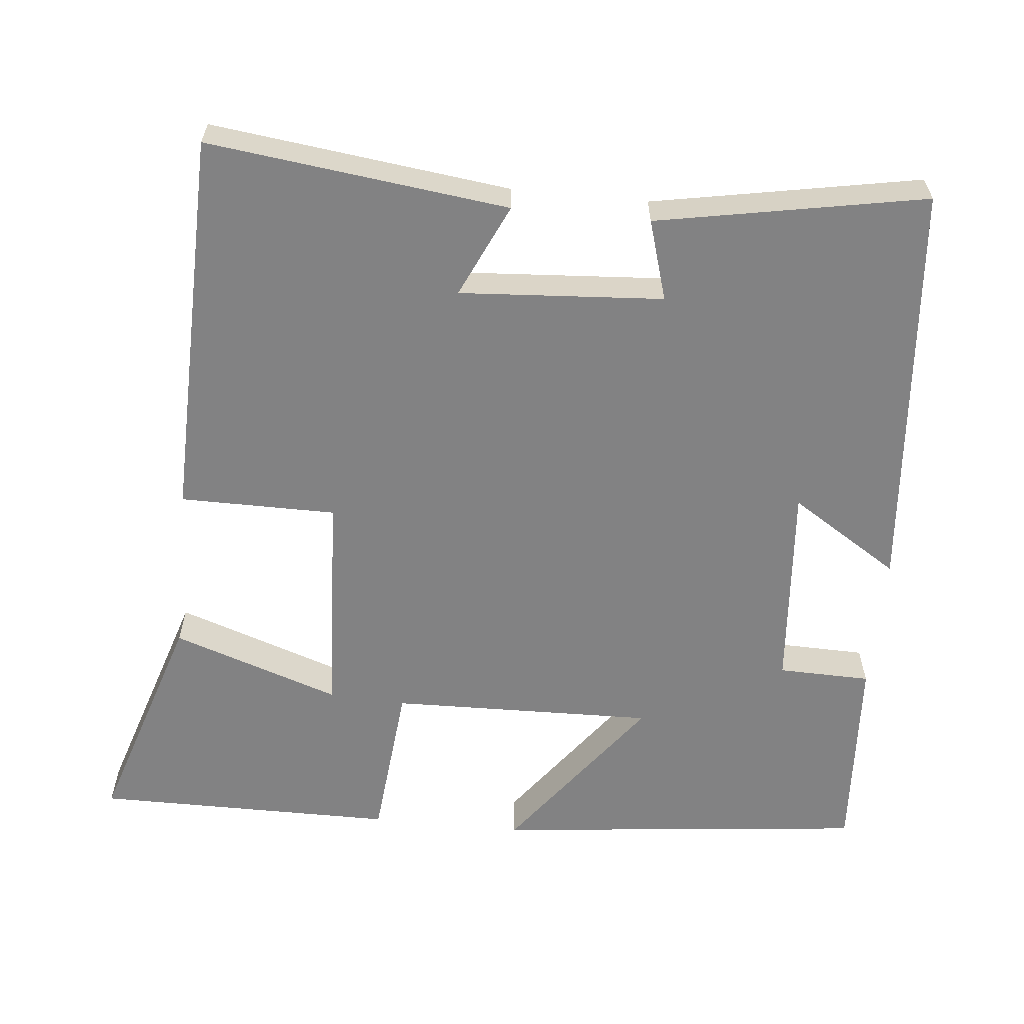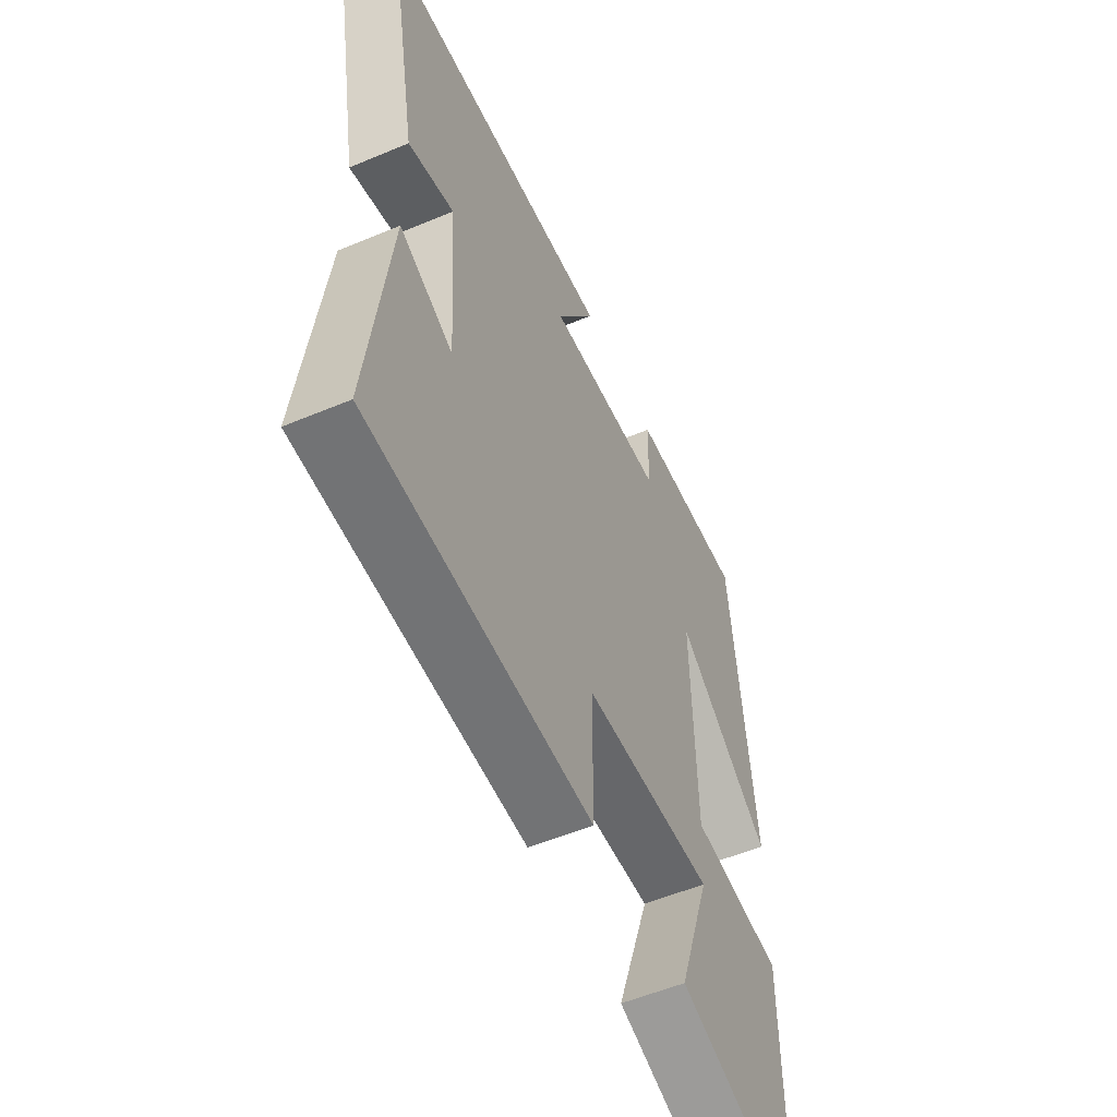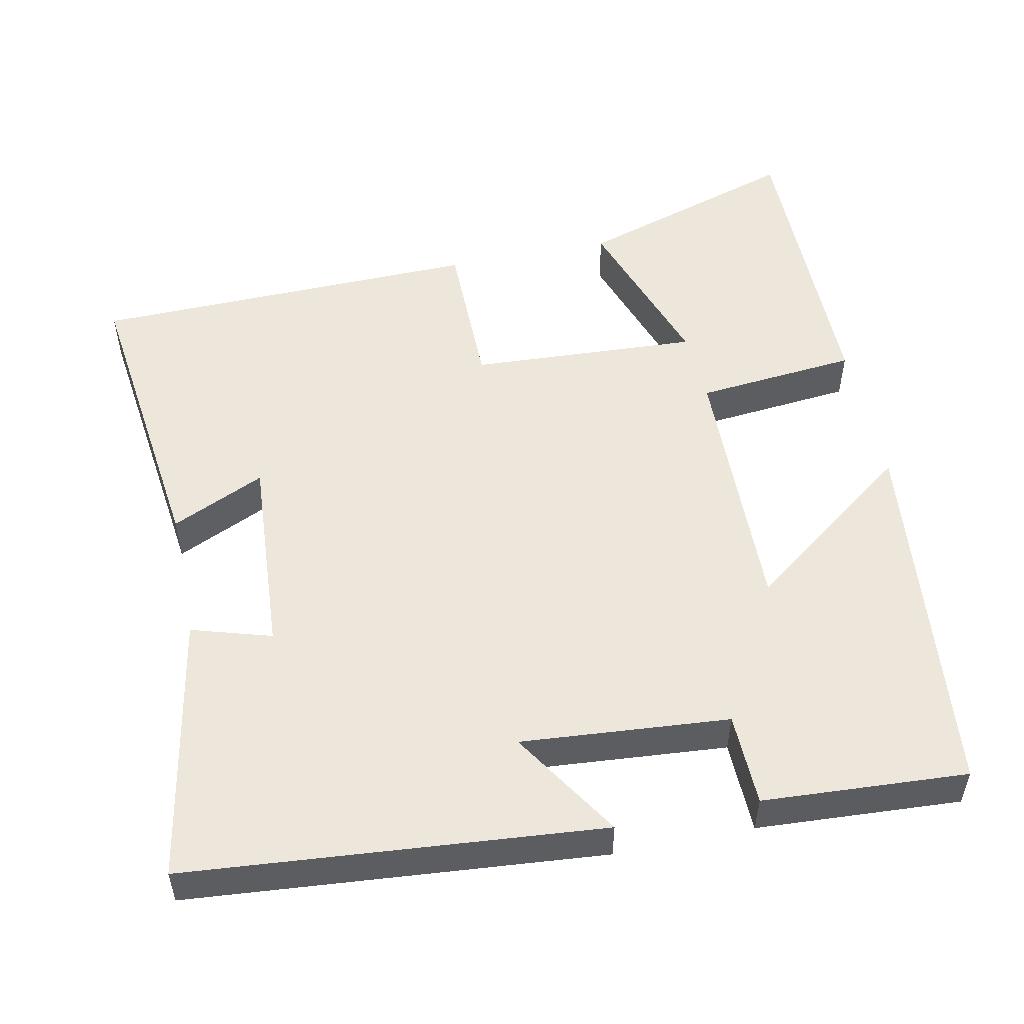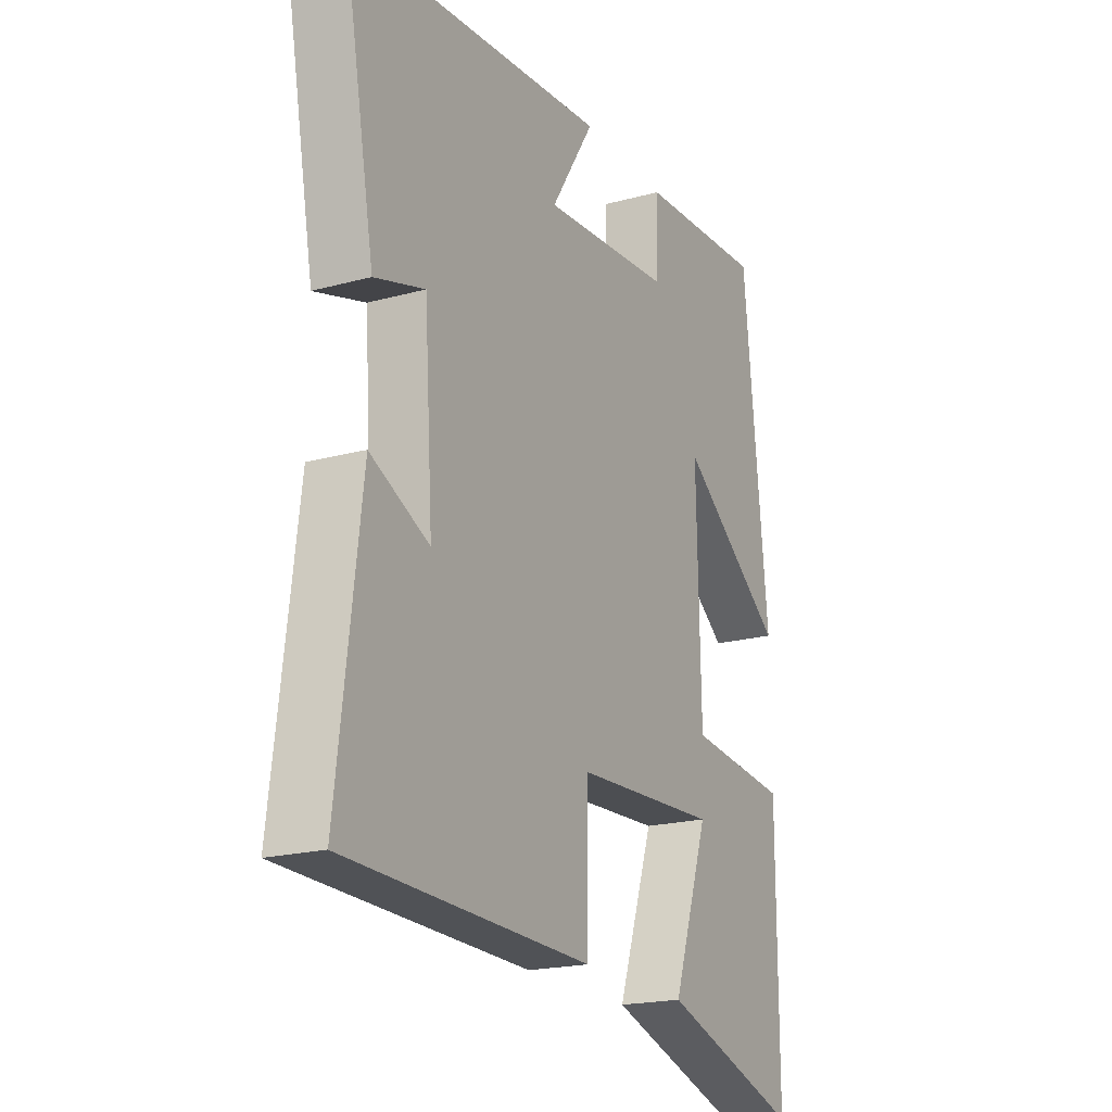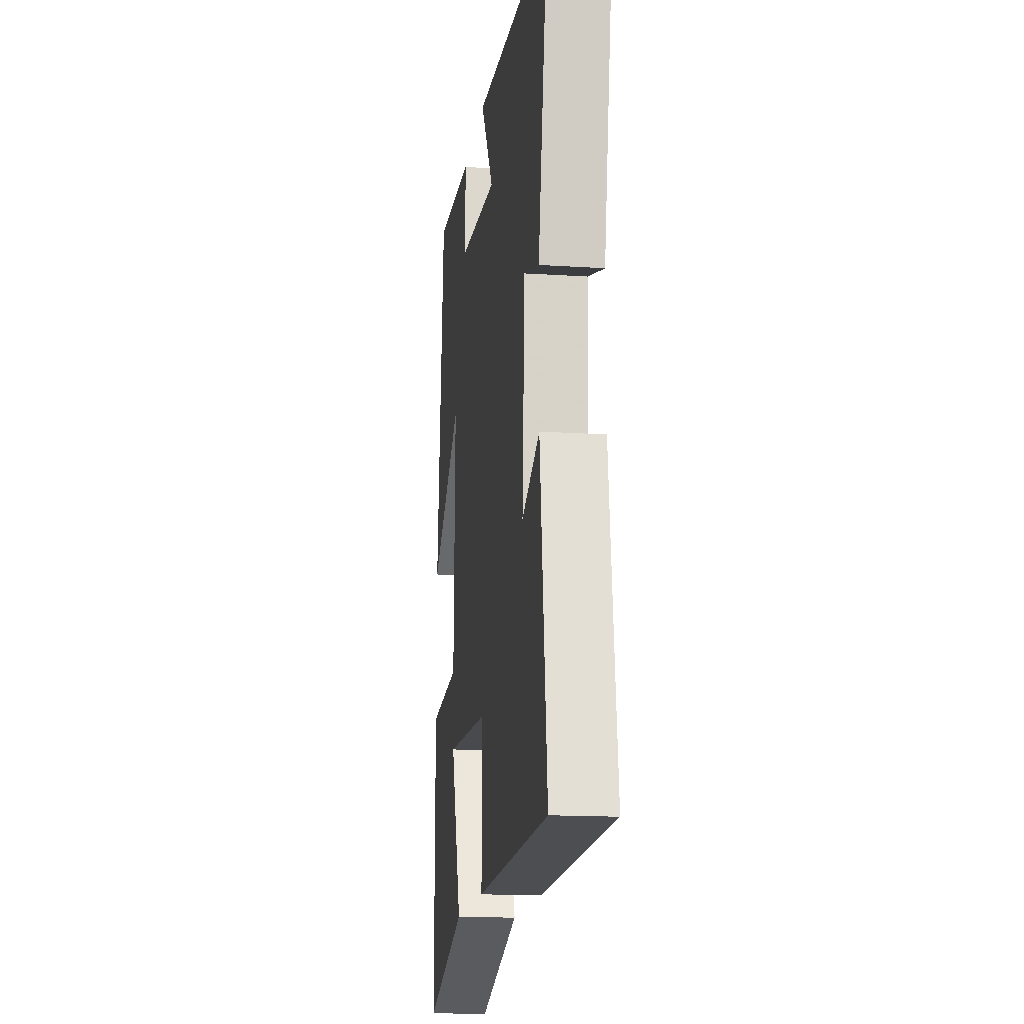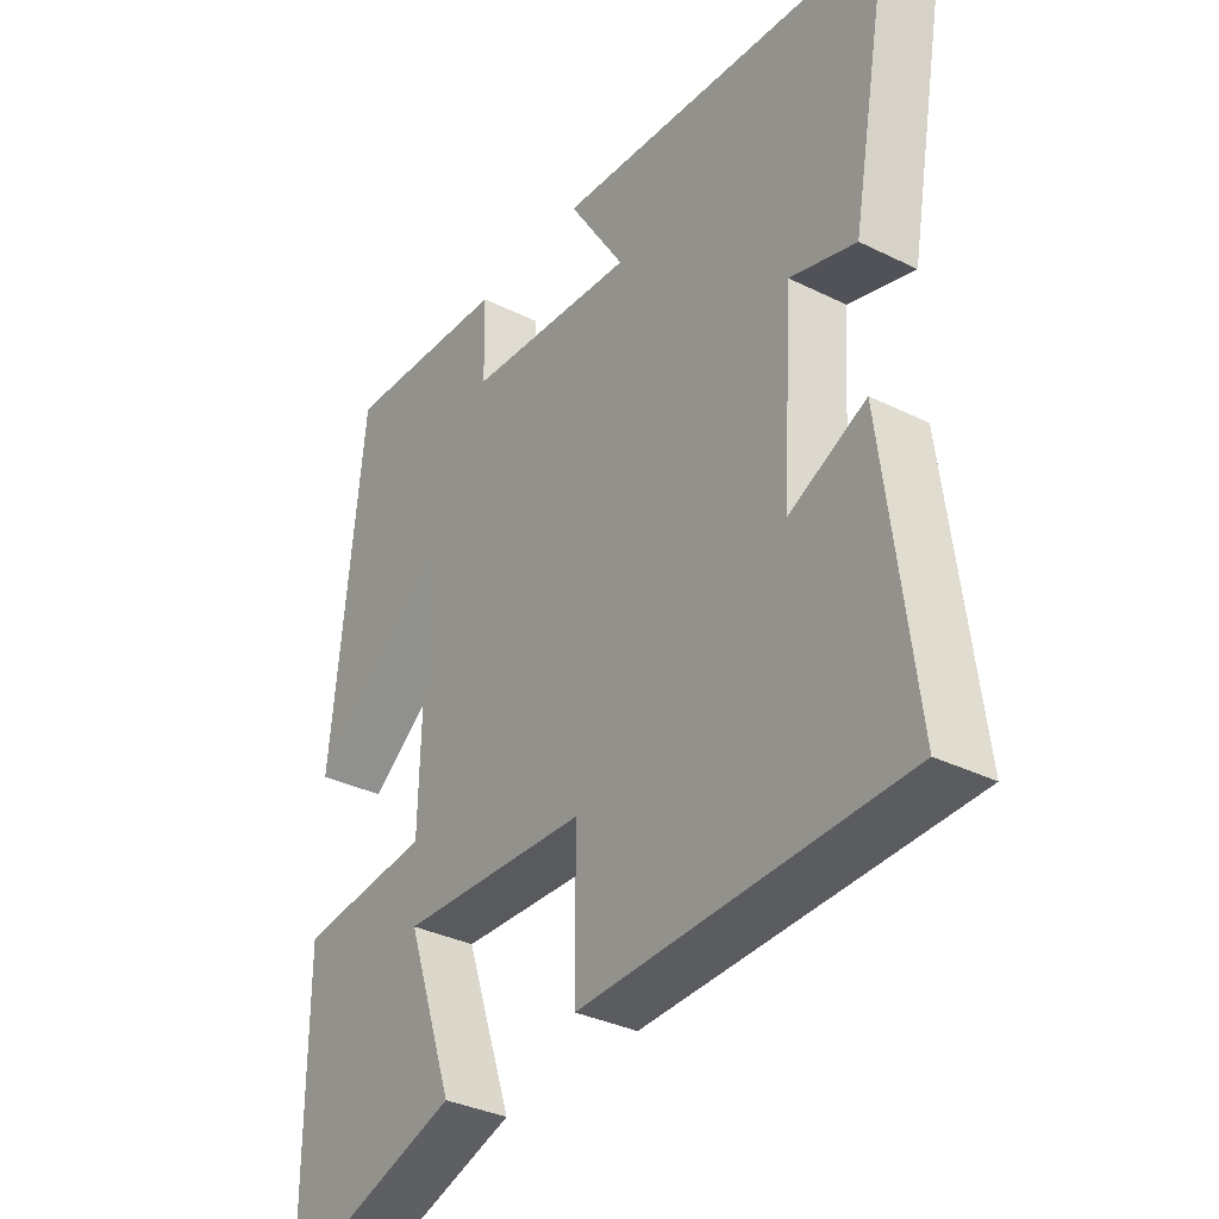
<metadata>
{"format":"obj","ext":"obj","renderer":"f3d","projection":"perspective","resolution":1024,"background":"white","views":[{"elev":-60.8,"azim":-95.6,"up":"+Y"},{"elev":-54.7,"azim":-66.0,"up":"+Z"},{"elev":52.3,"azim":-11.6,"up":"+Y"},{"elev":-19.7,"azim":-63.1,"up":"+Z"},{"elev":-15.8,"azim":-97.7,"up":"+Z"},{"elev":-34.2,"azim":-123.8,"up":"+Z"}]}
</metadata>
<code>
v -0.55 0.07 -0.488
v -0.5 0.07 -0.087
v -0.375 0.07 -0.145
v -0.393 0.07 0.127
v -0.5 0.07 0.095
v -0.566 0.07 0.453
v -0.013 0.07 0.5
v -0.106 0.07 0.354
v 0.172 0.07 0.376
v 0.175 0.07 0.5
v 0.448 0.07 0.516
v 0.5 0.07 0.016
v 0.276 0.07 0.183
v 0.284 0.07 -0.171
v 0.5 0.07 -0.192
v 0.5 0.07 -0.596
v 0.202 0.07 -0.5
v 0.279 0.07 -0.275
v -0.027 0.07 -0.291
v -0.028 0.07 -0.5
v -0.55 0 -0.488
v -0.5 0 -0.087
v -0.375 0 -0.145
v -0.393 0 0.127
v -0.5 0 0.095
v -0.566 0 0.453
v -0.013 0 0.5
v -0.106 0 0.354
v 0.172 0 0.376
v 0.175 0 0.5
v 0.448 0 0.516
v 0.5 0 0.016
v 0.276 0 0.183
v 0.284 0 -0.171
v 0.5 0 -0.192
v 0.5 0 -0.596
v 0.202 0 -0.5
v 0.279 0 -0.275
v -0.027 0 -0.291
v -0.028 0 -0.5
f 19 20 1
f 15 16 17 18
f 14 15 18 19
f 13 14 19 1
f 11 12 13
f 10 11 13
f 9 10 13
f 8 9 13 1
f 6 7 8
f 5 6 8
f 4 5 8
f 3 4 8
f 1 2 3
f 1 3 8
f 21 40 39
f 38 37 36 35
f 39 38 35 34
f 21 39 34 33
f 33 32 31
f 33 31 30
f 33 30 29
f 21 33 29 28
f 28 27 26
f 28 26 25
f 28 25 24
f 28 24 23
f 23 22 21
f 28 23 21
f 1 21 22 2
f 2 22 23 3
f 3 23 24 4
f 4 24 25 5
f 5 25 26 6
f 6 26 27 7
f 7 27 28 8
f 8 28 29 9
f 9 29 30 10
f 10 30 31 11
f 11 31 32 12
f 12 32 33 13
f 13 33 34 14
f 14 34 35 15
f 15 35 36 16
f 16 36 37 17
f 17 37 38 18
f 18 38 39 19
f 19 39 40 20
f 20 40 21 1

</code>
